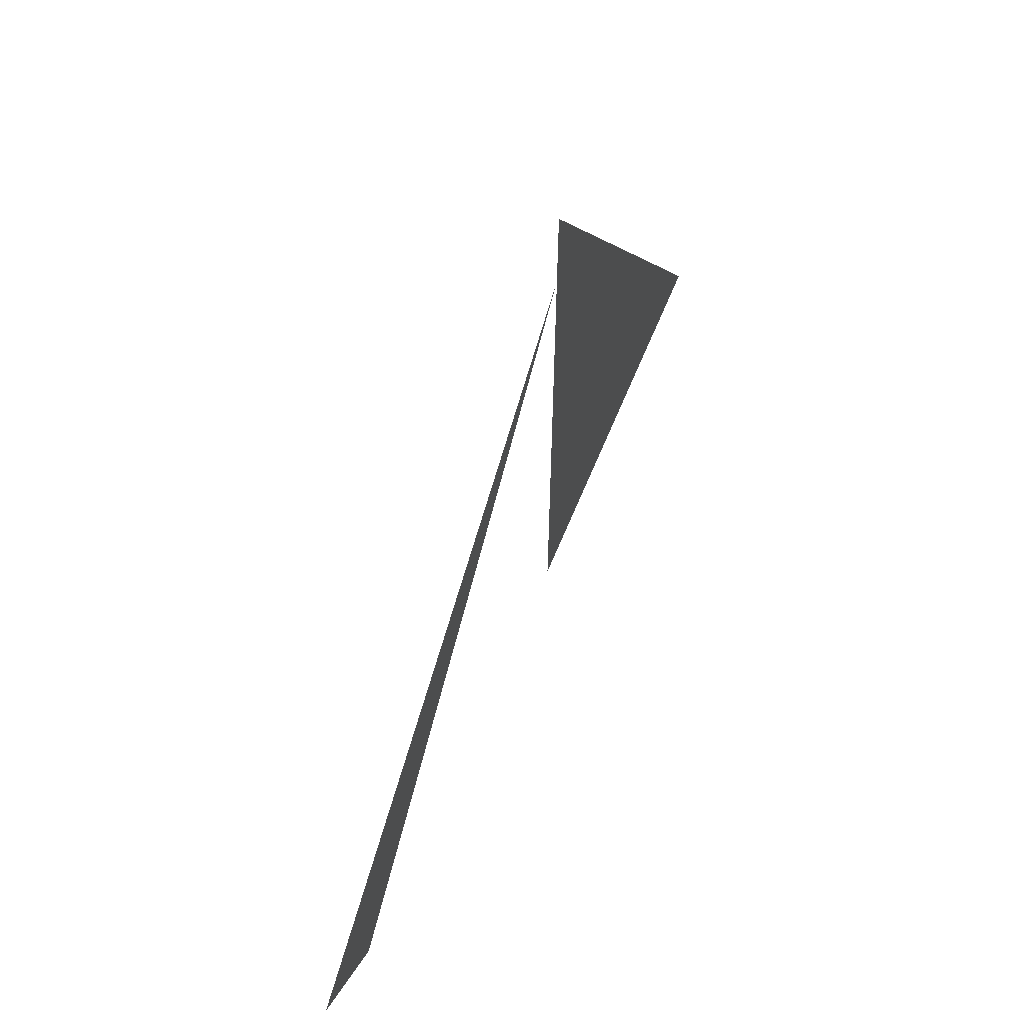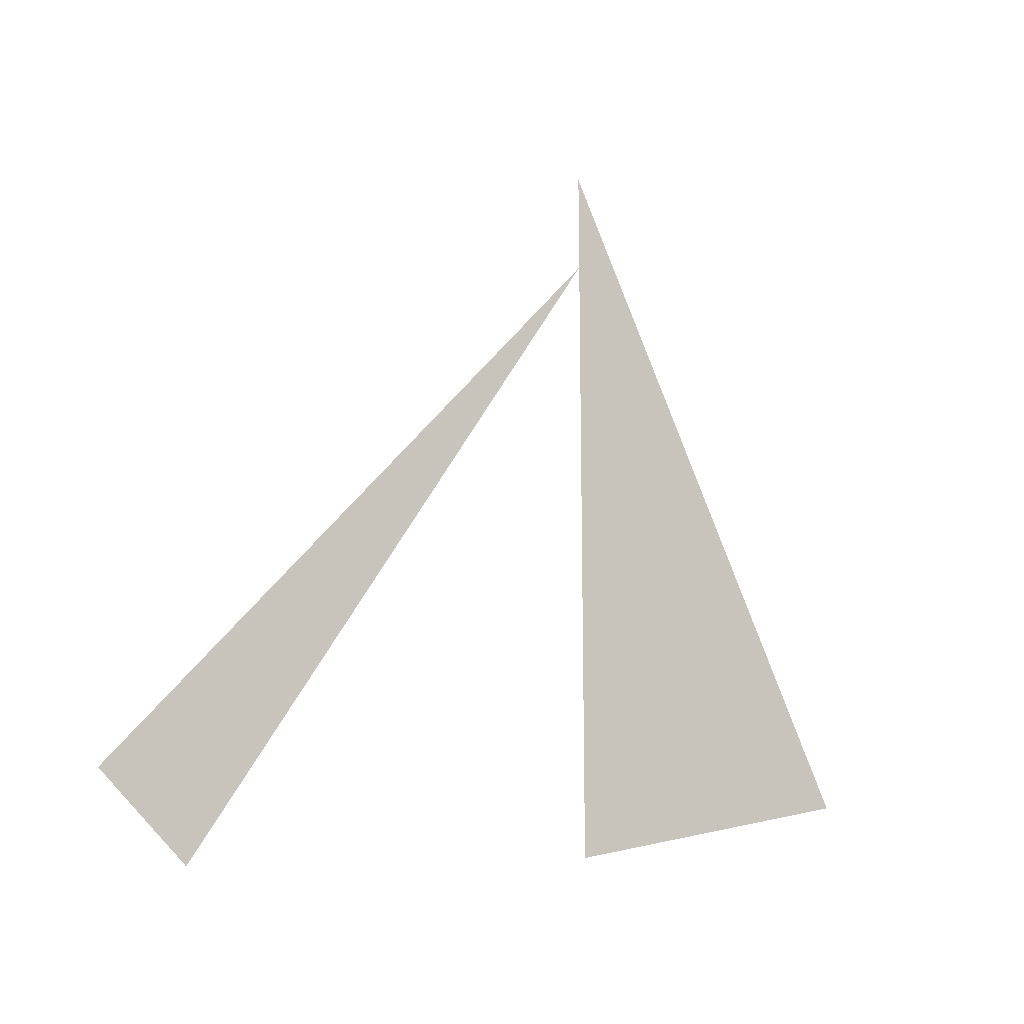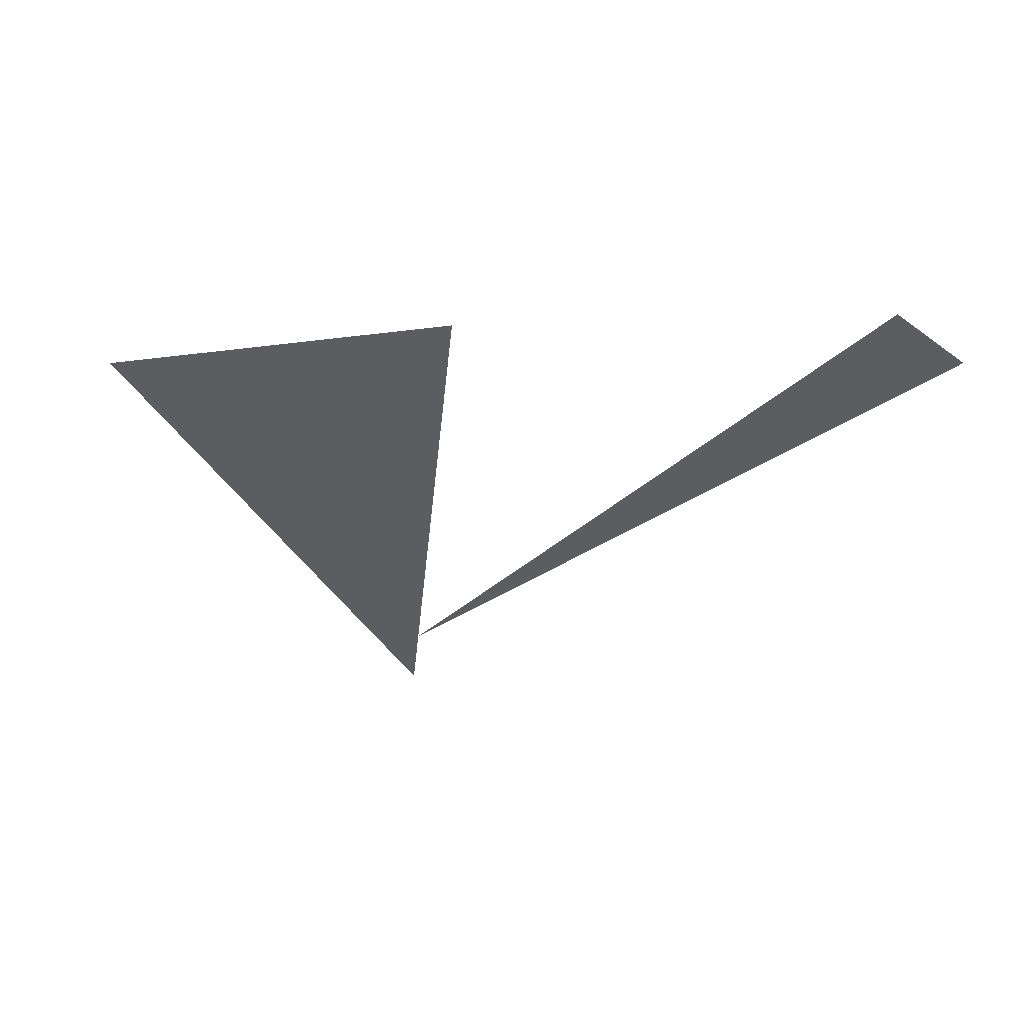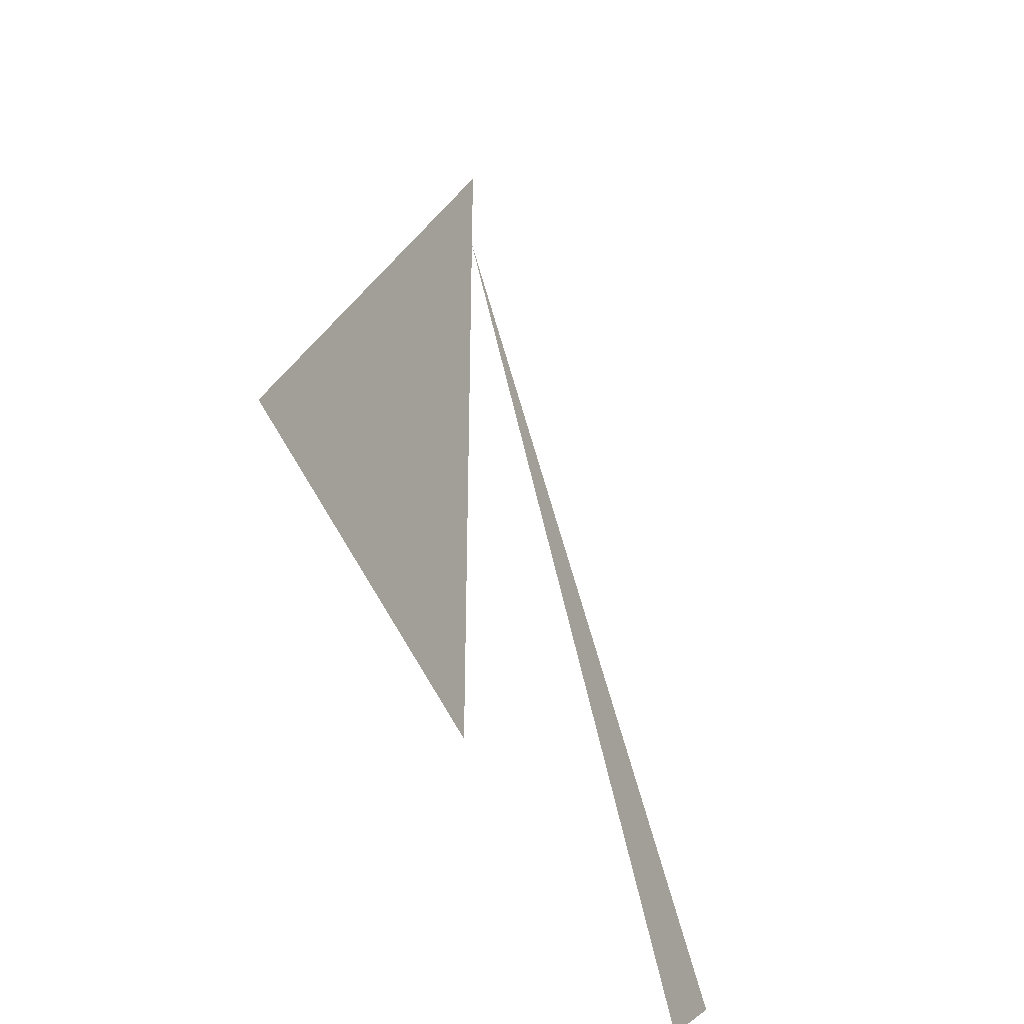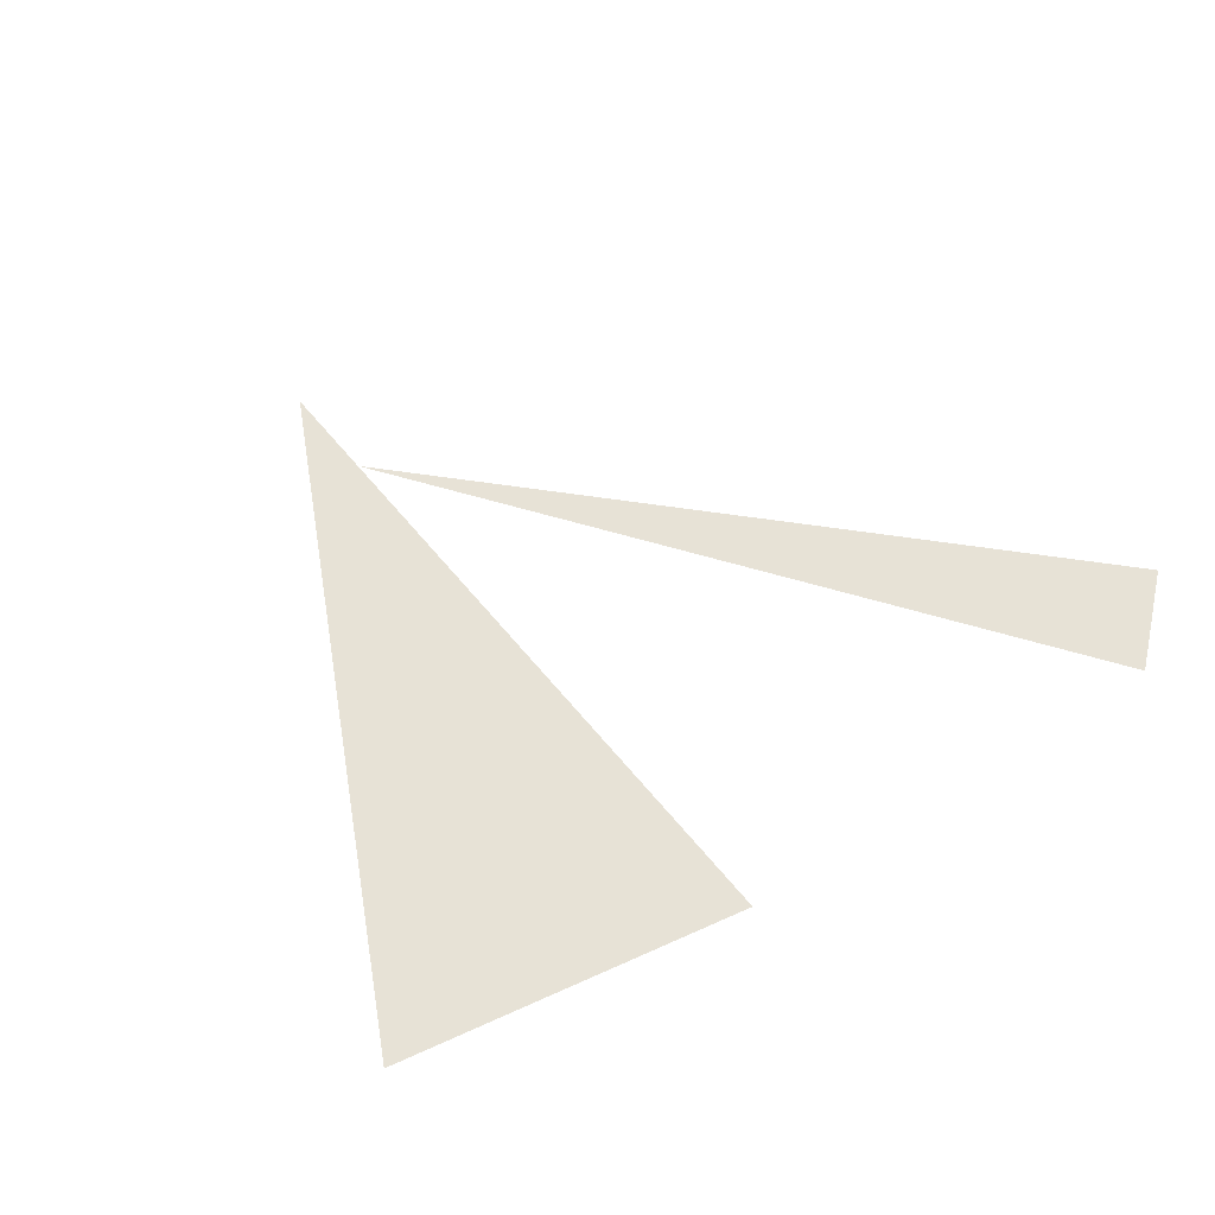
<metadata>
{"format":"obj","ext":"obj","renderer":"f3d","projection":"perspective","resolution":1024,"background":"white","views":[{"elev":64.1,"azim":114.8,"up":"+Y"},{"elev":-18.4,"azim":137.8,"up":"+Y"},{"elev":-35.4,"azim":-5.5,"up":"+Z"},{"elev":-40.4,"azim":-64.1,"up":"+Y"},{"elev":63.3,"azim":-39.5,"up":"+Z"}]}
</metadata>
<code>
v 0.6729 5.637 0
v -0.1243 6.819 0
v 0.8296 5.759 0
v -0.1243 6.994 0
v -0.1243 5.744 0
v -0.7493 5.912 0
f 1 2 3
f 4 5 6

</code>
